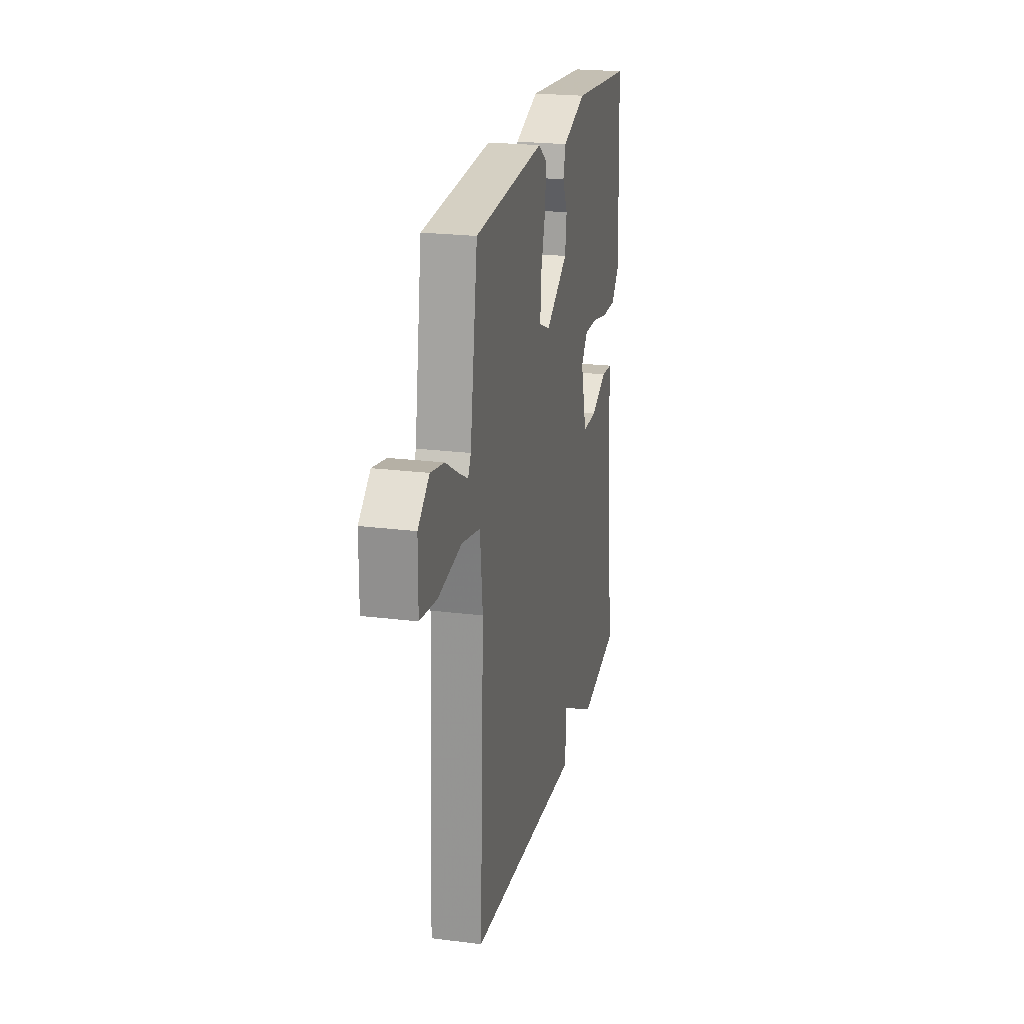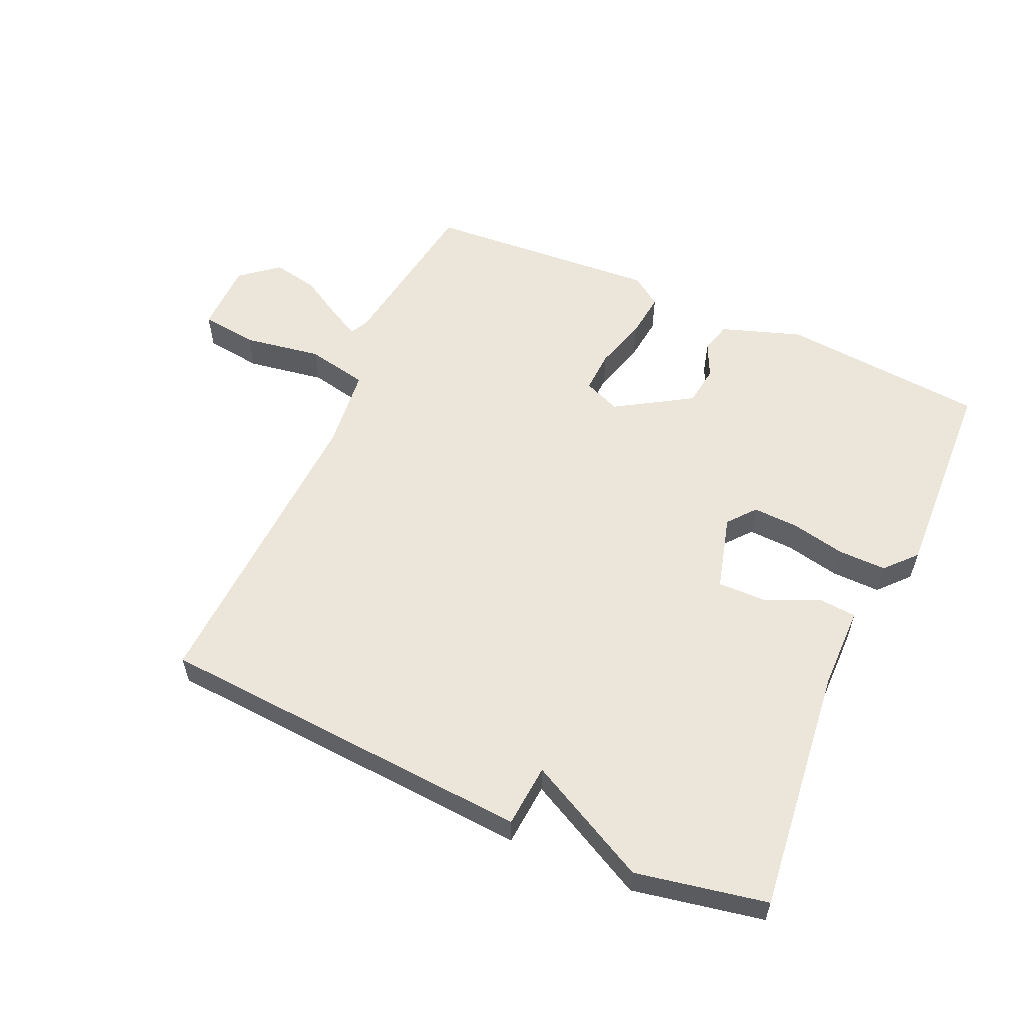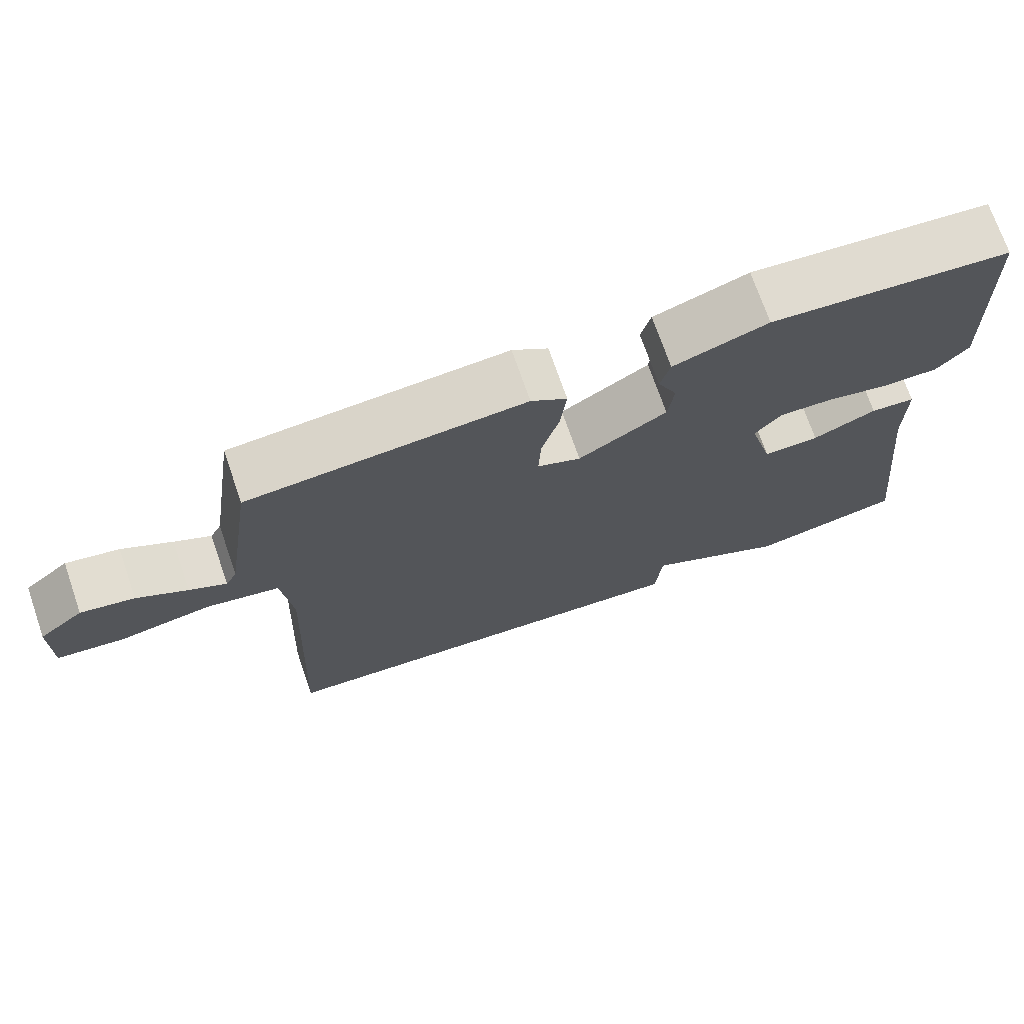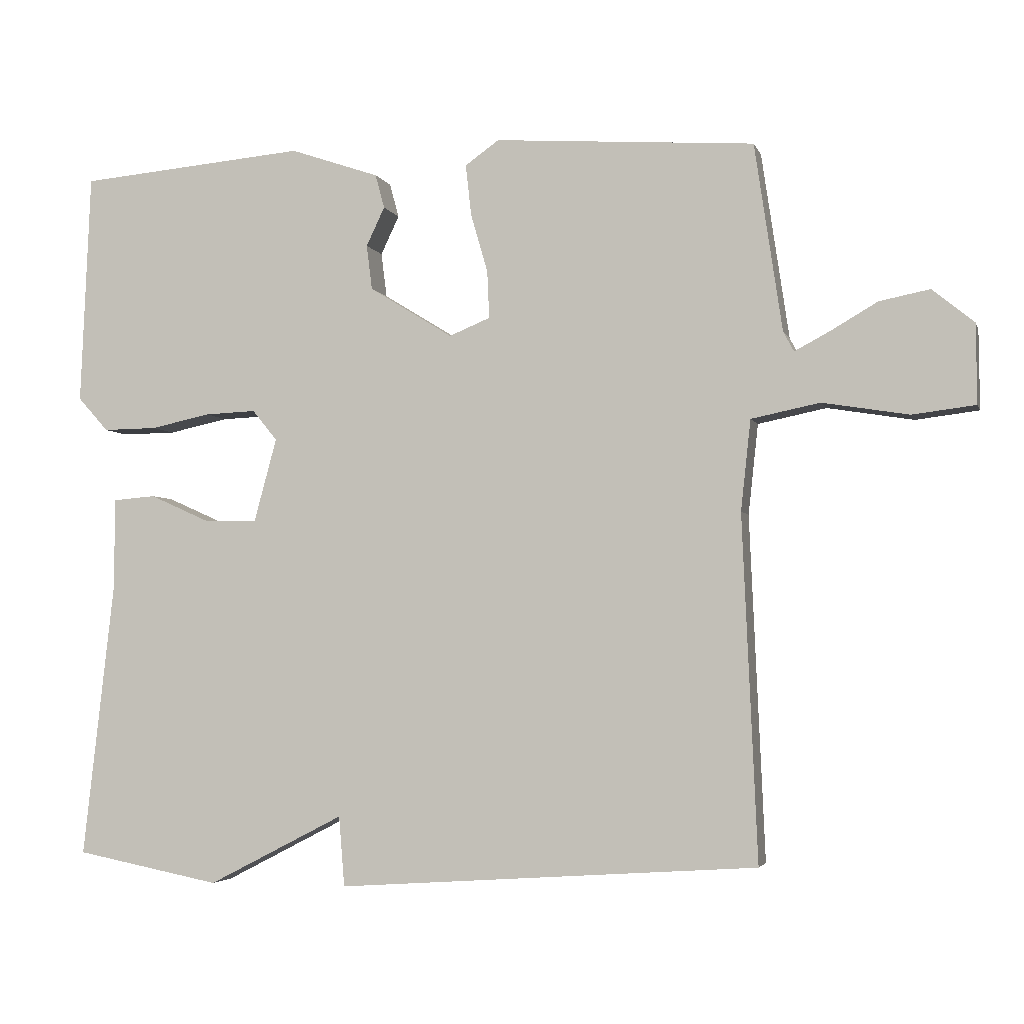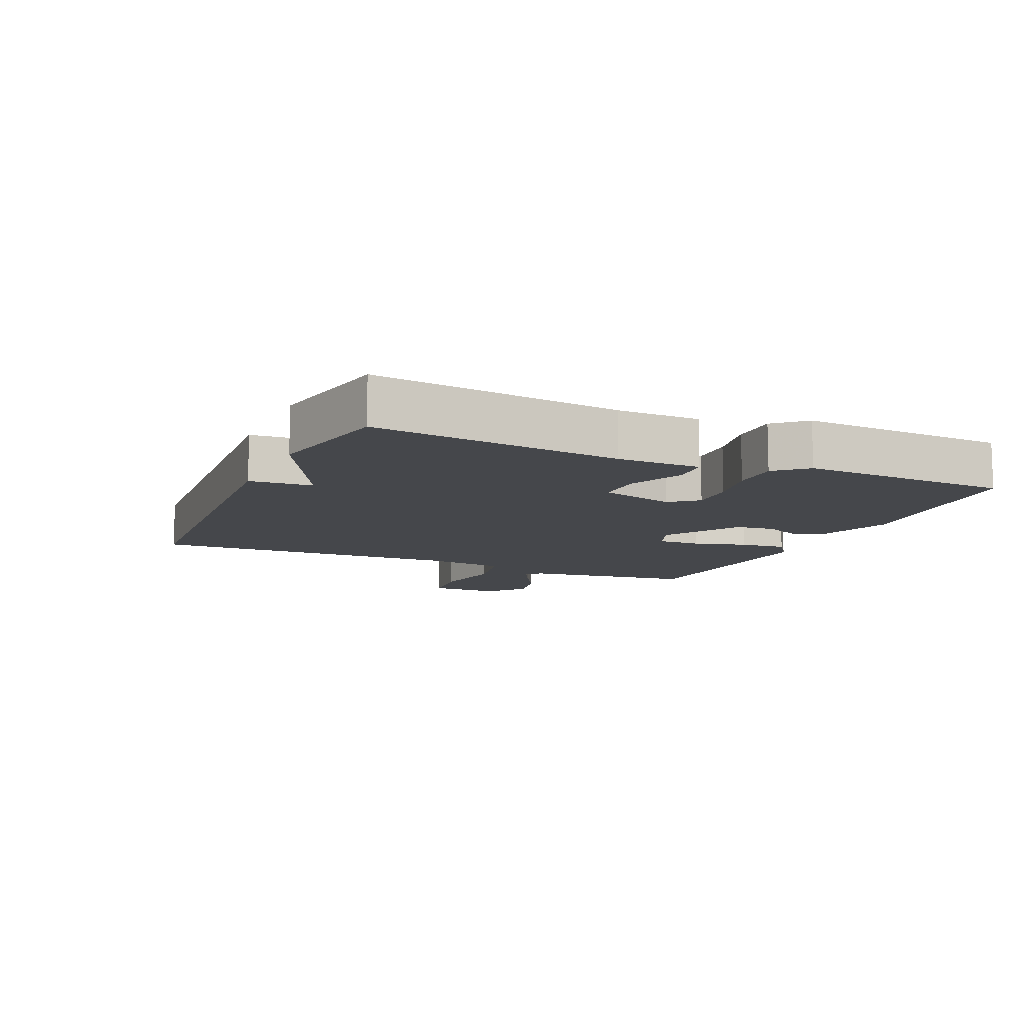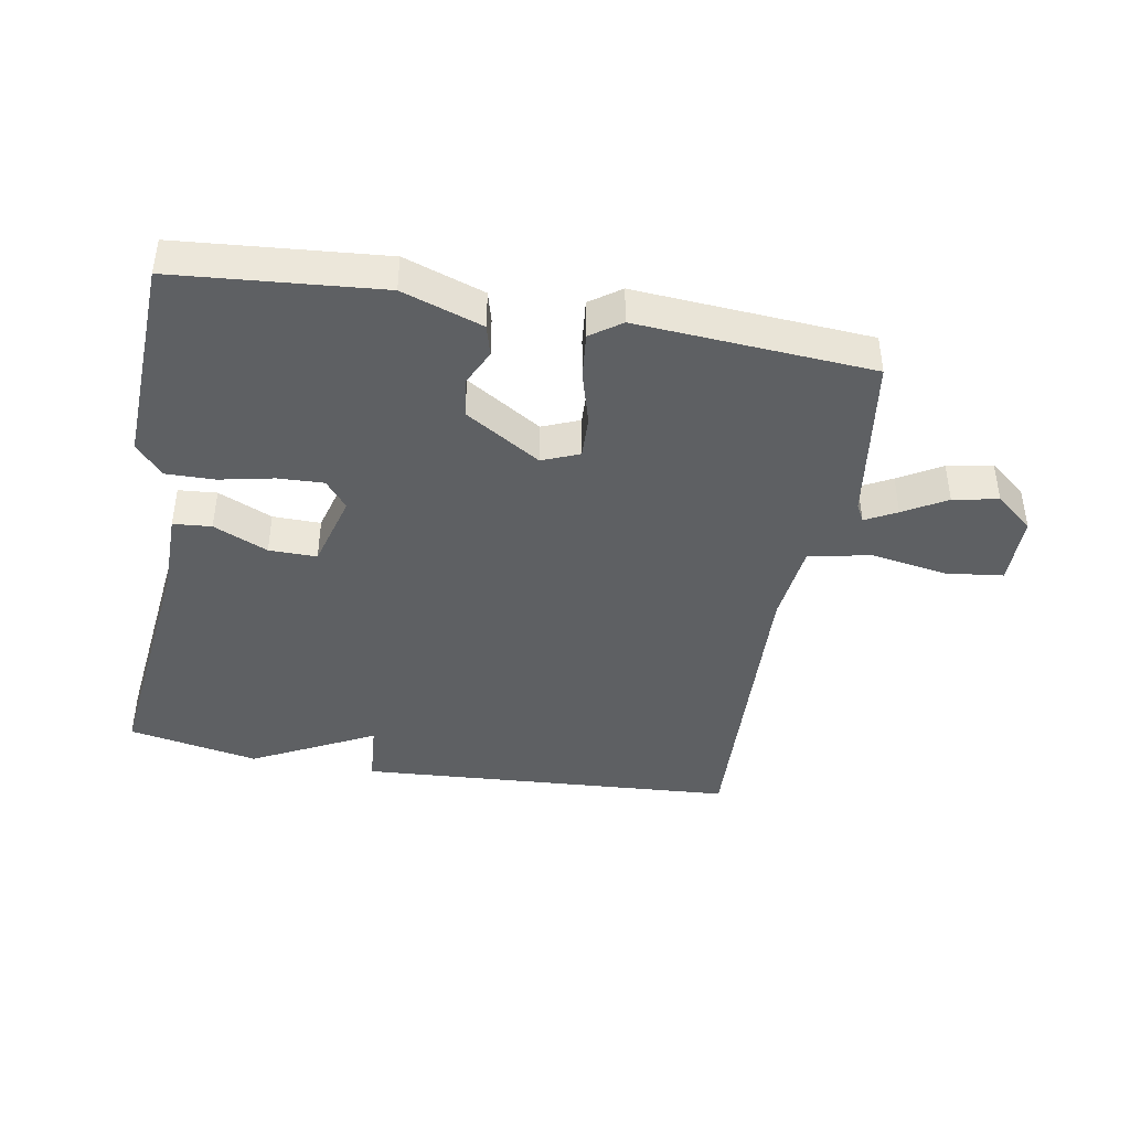
<metadata>
{"format":"obj","ext":"obj","renderer":"f3d","projection":"perspective","resolution":1024,"background":"white","views":[{"elev":22.4,"azim":102.4,"up":"+Z"},{"elev":57.1,"azim":-155.8,"up":"+Y"},{"elev":72.3,"azim":160.9,"up":"+Z"},{"elev":-3.7,"azim":14.5,"up":"+Z"},{"elev":-10.6,"azim":-114.1,"up":"+Y"},{"elev":-42.2,"azim":-10.1,"up":"+Y"}]}
</metadata>
<code>
v 0.5 0.07 -0.5
v -0.095 0.07 -0.54
v -0.103 0.07 -0.441
v -0.295 0.07 -0.54
v -0.5 0.07 -0.5
v -0.456 0.07 -0.111
v -0.455 0.07 0.019
v -0.395 0.07 0.024
v -0.31 0.07 -0.014
v -0.235 0.07 -0.015
v -0.203 0.07 0.103
v -0.238 0.07 0.146
v -0.31 0.07 0.143
v -0.395 0.07 0.125
v -0.471 0.07 0.124
v -0.514 0.07 0.172
v -0.5 0.07 0.5
v -0.178 0.07 0.528
v -0.052 0.07 0.485
v -0.039 0.07 0.437
v -0.065 0.07 0.382
v -0.057 0.07 0.319
v 0.061 0.07 0.246
v 0.119 0.07 0.27
v 0.116 0.07 0.337
v 0.092 0.07 0.42
v 0.084 0.07 0.492
v 0.132 0.07 0.526
v 0.5 0.07 0.5
v 0.539 0.07 0.235
v 0.554 0.07 0.207
v 0.603 0.07 0.233
v 0.67 0.07 0.272
v 0.741 0.07 0.286
v 0.8 0.07 0.238
v 0.801 0.07 0.126
v 0.712 0.07 0.115
v 0.59 0.07 0.135
v 0.493 0.07 0.115
v 0.479 0.07 -0.013
v 0.5 0 -0.5
v -0.095 0 -0.54
v -0.103 0 -0.441
v -0.295 0 -0.54
v -0.5 0 -0.5
v -0.456 0 -0.111
v -0.455 0 0.019
v -0.395 0 0.024
v -0.31 0 -0.014
v -0.235 0 -0.015
v -0.203 0 0.103
v -0.238 0 0.146
v -0.31 0 0.143
v -0.395 0 0.125
v -0.471 0 0.124
v -0.514 0 0.172
v -0.5 0 0.5
v -0.178 0 0.528
v -0.052 0 0.485
v -0.039 0 0.437
v -0.065 0 0.382
v -0.057 0 0.319
v 0.061 0 0.246
v 0.119 0 0.27
v 0.116 0 0.337
v 0.092 0 0.42
v 0.084 0 0.492
v 0.132 0 0.526
v 0.5 0 0.5
v 0.539 0 0.235
v 0.554 0 0.207
v 0.603 0 0.233
v 0.67 0 0.272
v 0.741 0 0.286
v 0.8 0 0.238
v 0.801 0 0.126
v 0.712 0 0.115
v 0.59 0 0.135
v 0.493 0 0.115
v 0.479 0 -0.013
f 36 37 38
f 35 36 38
f 34 35 38
f 33 34 38
f 32 33 38
f 31 32 38 39
f 30 31 39
f 29 30 39
f 28 29 39
f 27 28 39
f 26 27 39
f 25 26 39
f 24 25 39 40
f 19 20 21
f 18 19 21
f 17 18 21
f 16 17 21
f 15 16 21
f 14 15 21
f 13 14 21
f 12 13 21 22
f 11 12 22 23
f 6 7 8 9
f 6 9 10
f 5 6 10
f 4 5 10
f 3 4 10
f 1 2 3
f 40 1 3
f 24 40 3
f 23 24 3
f 3 10 11 23
f 78 77 76
f 78 76 75
f 78 75 74
f 78 74 73
f 78 73 72
f 79 78 72 71
f 79 71 70
f 79 70 69
f 79 69 68
f 79 68 67
f 79 67 66
f 79 66 65
f 80 79 65 64
f 61 60 59
f 61 59 58
f 61 58 57
f 61 57 56
f 61 56 55
f 61 55 54
f 61 54 53
f 62 61 53 52
f 63 62 52 51
f 49 48 47 46
f 50 49 46
f 50 46 45
f 50 45 44
f 50 44 43
f 43 42 41
f 43 41 80
f 43 80 64
f 43 64 63
f 63 51 50 43
f 1 41 42 2
f 2 42 43 3
f 3 43 44 4
f 4 44 45 5
f 5 45 46 6
f 6 46 47 7
f 7 47 48 8
f 8 48 49 9
f 9 49 50 10
f 10 50 51 11
f 11 51 52 12
f 12 52 53 13
f 13 53 54 14
f 14 54 55 15
f 15 55 56 16
f 16 56 57 17
f 17 57 58 18
f 18 58 59 19
f 19 59 60 20
f 20 60 61 21
f 21 61 62 22
f 22 62 63 23
f 23 63 64 24
f 24 64 65 25
f 25 65 66 26
f 26 66 67 27
f 27 67 68 28
f 28 68 69 29
f 29 69 70 30
f 30 70 71 31
f 31 71 72 32
f 32 72 73 33
f 33 73 74 34
f 34 74 75 35
f 35 75 76 36
f 36 76 77 37
f 37 77 78 38
f 38 78 79 39
f 39 79 80 40
f 40 80 41 1

</code>
